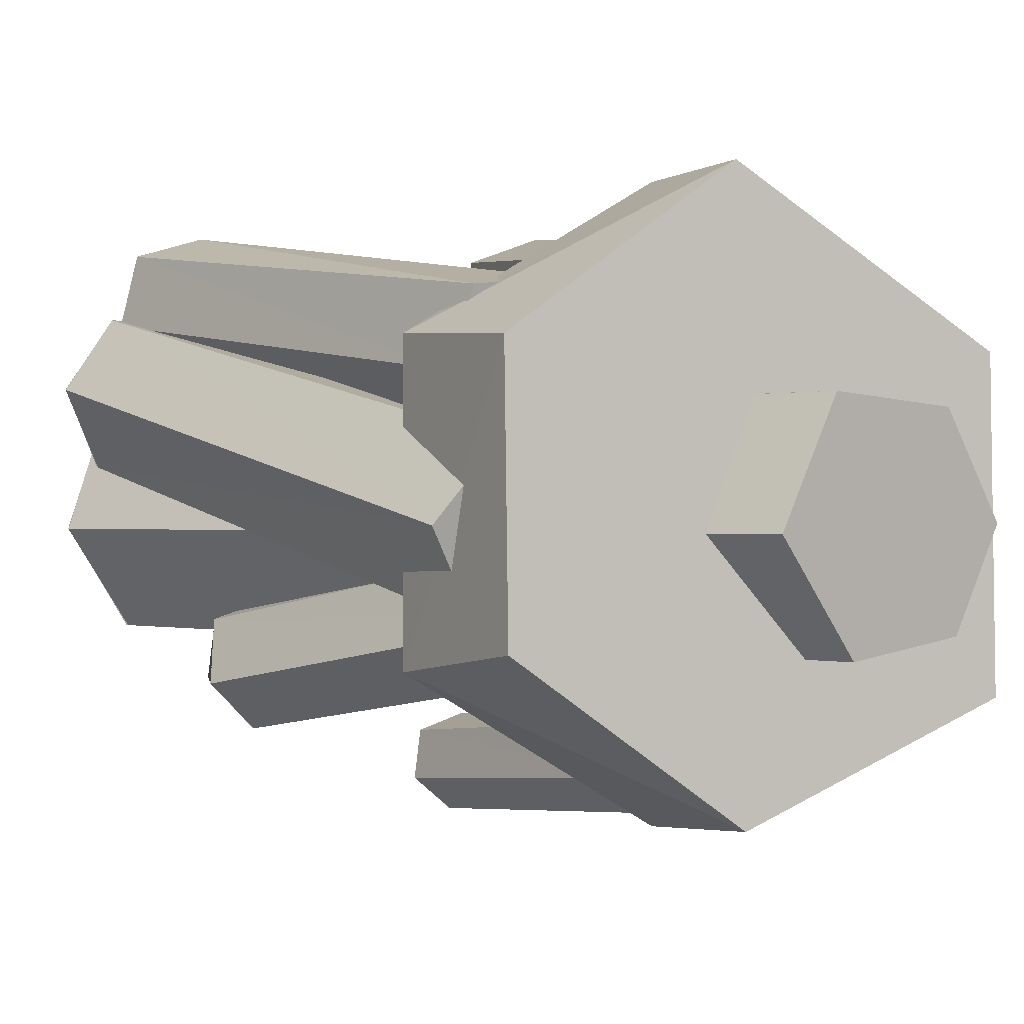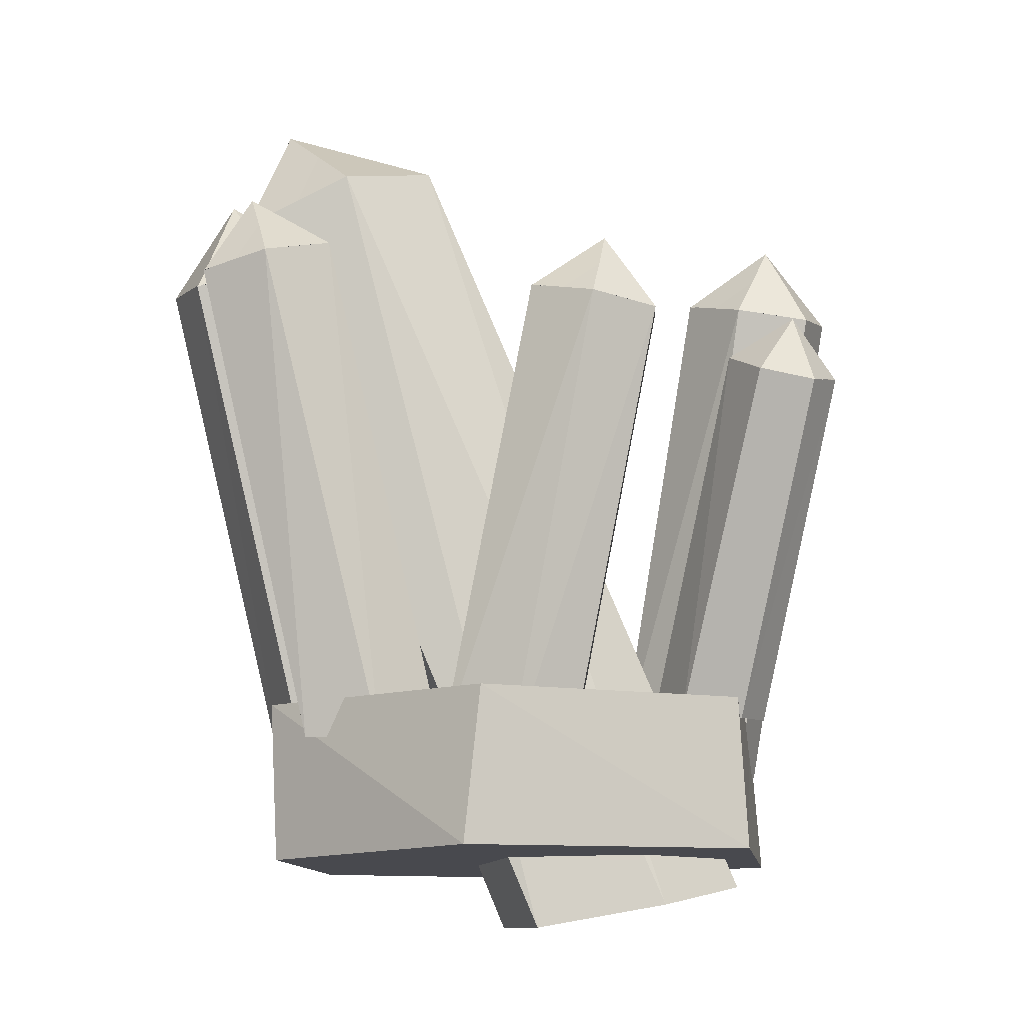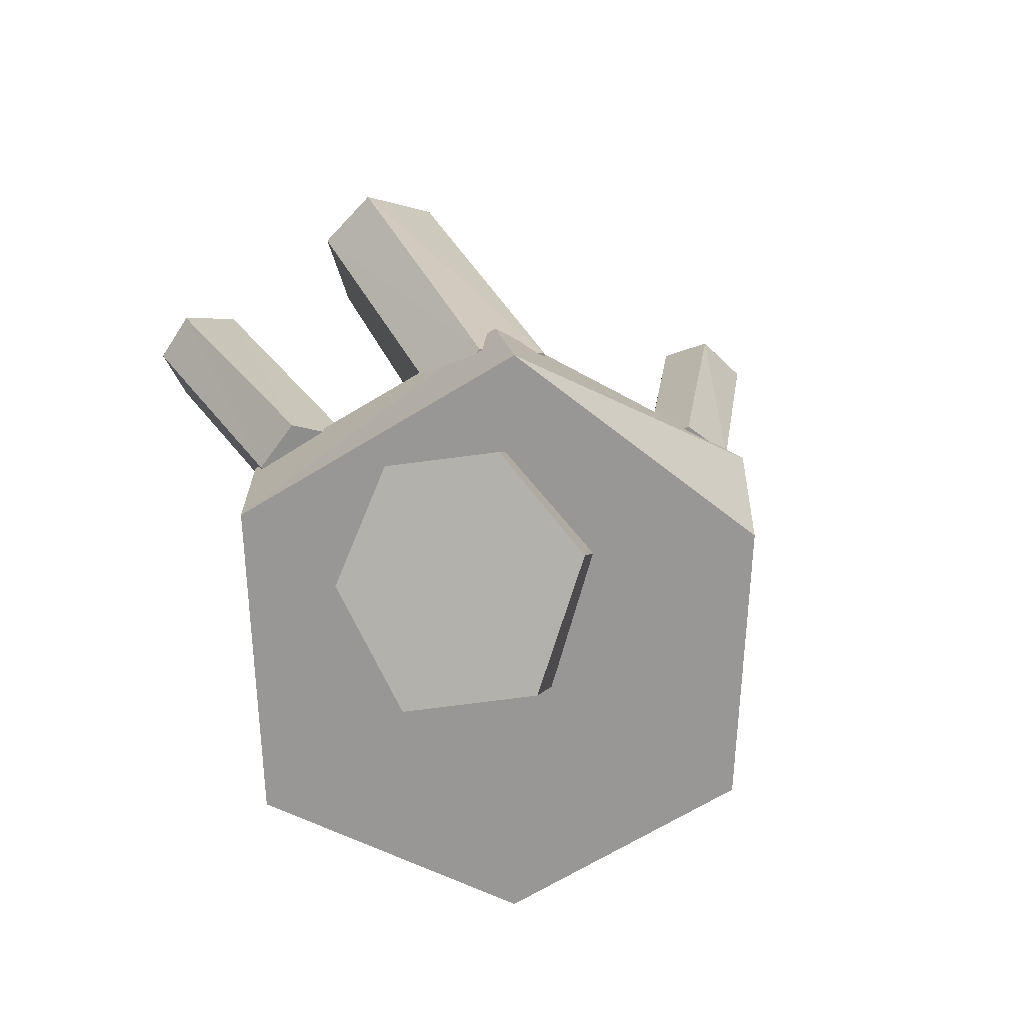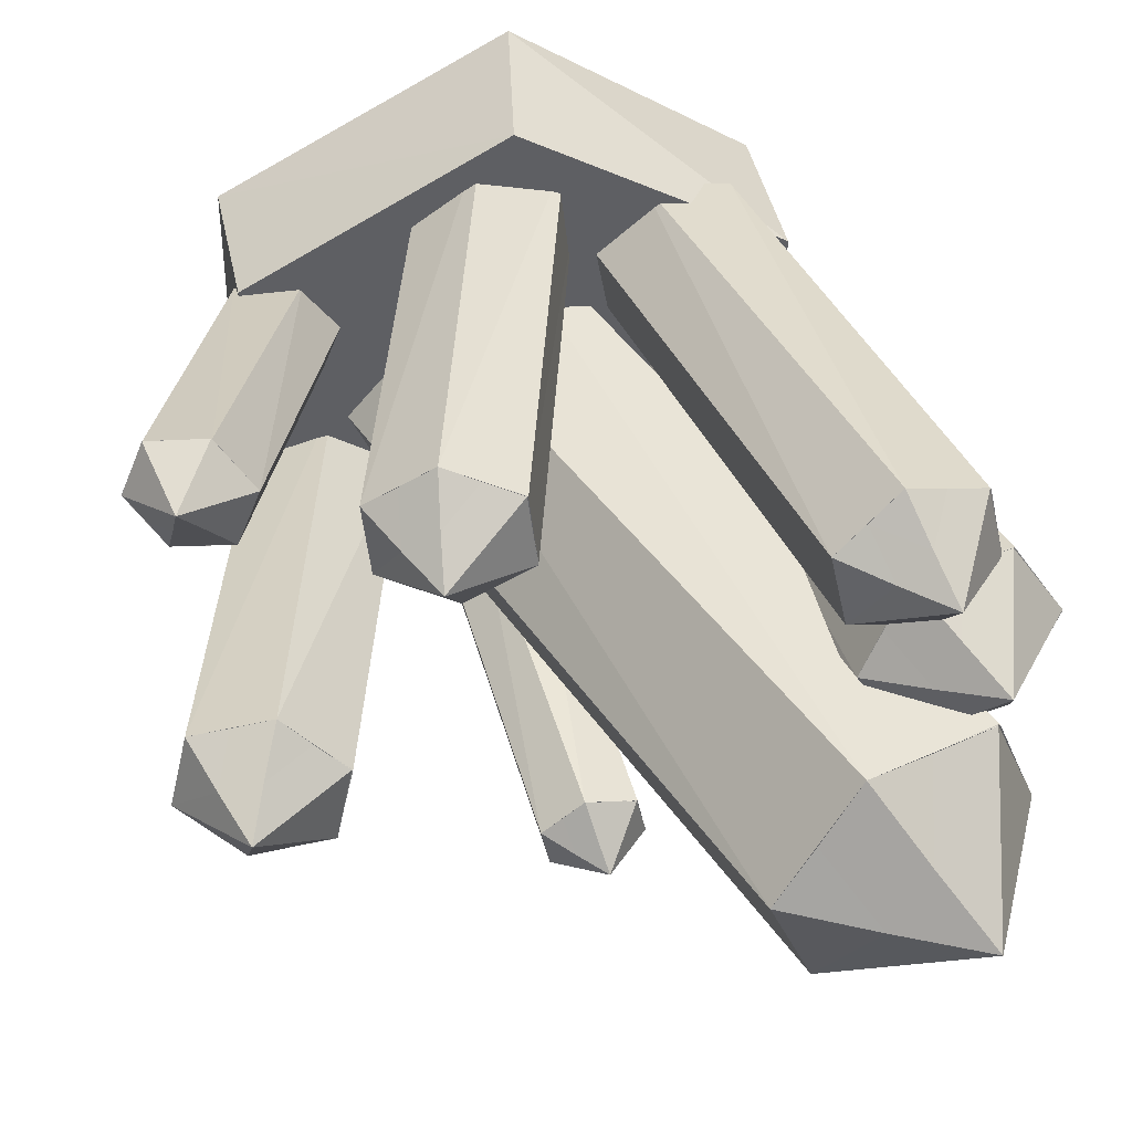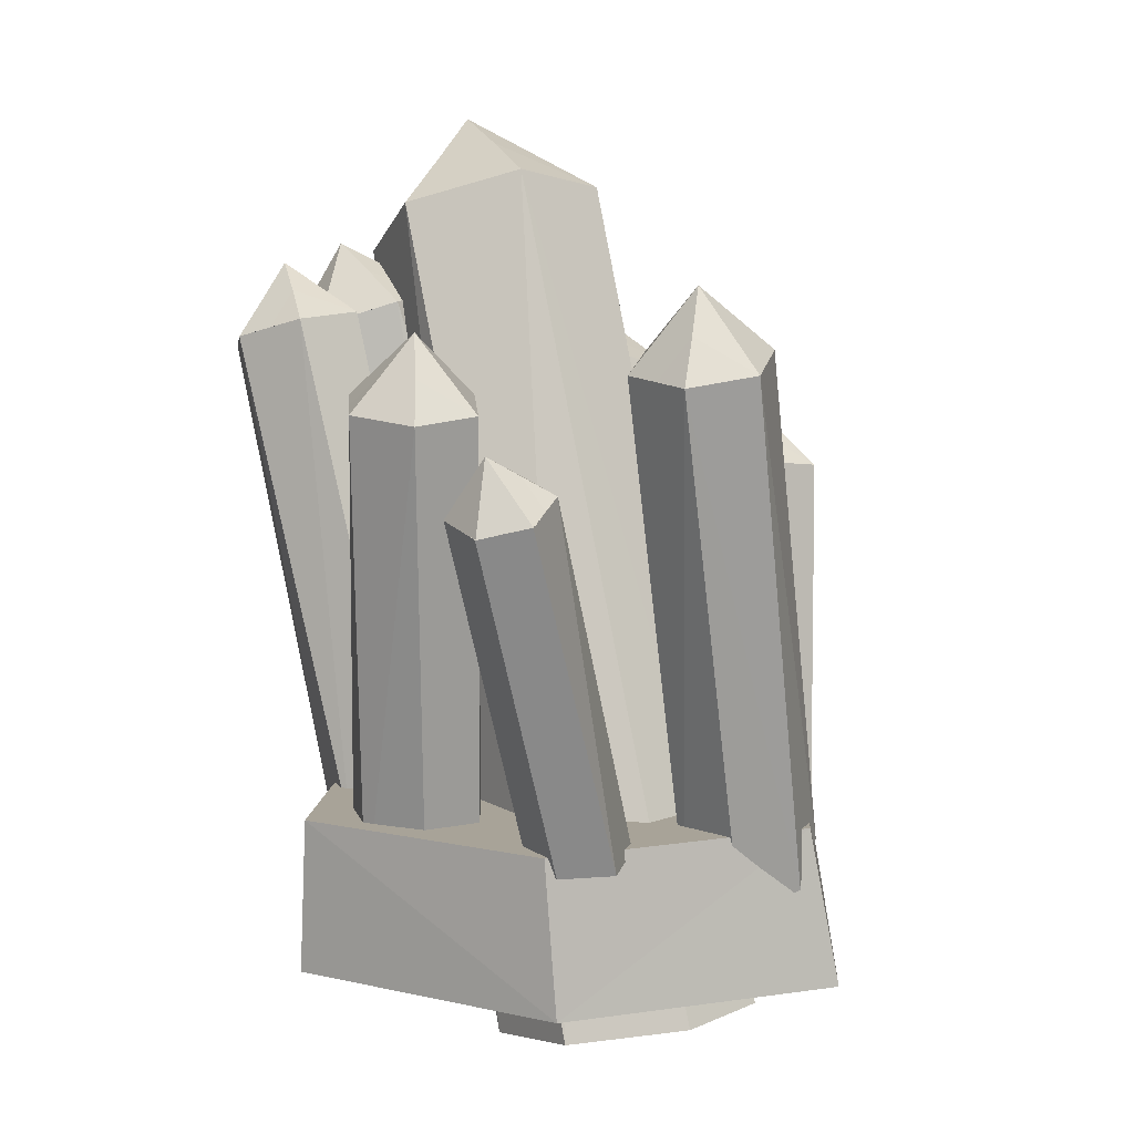
<metadata>
{"format":"obj","ext":"obj","renderer":"f3d","projection":"perspective","resolution":1024,"background":"white","views":[{"elev":-0.4,"azim":-29.5,"up":"+Z"},{"elev":-11.9,"azim":8.0,"up":"+Y"},{"elev":-68.0,"azim":121.3,"up":"+Y"},{"elev":44.0,"azim":171.4,"up":"+Z"},{"elev":6.9,"azim":64.0,"up":"+Y"}]}
</metadata>
<code>
o Cylinder.027_Cylinder.028
v 0.4606 -0.01136 0.7409
v 0.563 0.5044 0.7933
v 0.3888 0.02354 0.726
v 0.4929 0.5213 0.7662
v 0.3851 0.04439 0.6527
v 0.4864 0.5293 0.6966
v 0.4538 0.02687 0.6065
v 0.55 0.5203 0.654
v 0.5144 -0.006852 0.6353
v 0.6202 0.5034 0.6811
v 0.5175 -0.02423 0.6963
v 0.6267 0.4954 0.7508
f 2 3 1
f 4 5 3
f 5 8 7
f 7 10 9
f 2 10 6
f 9 12 11
f 12 1 11
f 11 5 9
f 2 4 3
f 4 6 5
f 5 6 8
f 7 8 10
f 6 4 2
f 2 12 10
f 10 8 6
f 9 10 12
f 12 2 1
f 11 1 5
f 1 3 5
f 5 7 9
o Cone.001
v 0.4933 0.5206 0.7667
v 0.486 0.5291 0.6973
v 0.5493 0.521 0.654
v 0.6267 0.4954 0.7508
v 0.5692 0.5838 0.7264
v 0.563 0.5044 0.7933
v 0.5666 0.5439 0.7597
v 0.4897 0.5248 0.732
v 0.5692 0.5838 0.7264
v 0.5176 0.525 0.6756
v 0.5276 0.5565 0.7118
v 0.6202 0.5034 0.6811
v 0.5982 0.5399 0.738
v 0.5313 0.5522 0.7466
v 0.5955 0.5 0.7713
v 0.5286 0.5123 0.7798
f 13 26 20
f 16 25 27
f 13 28 26
f 17 25 21
f 14 23 22
f 22 24 27
f 22 21 15
f 22 23 21
f 23 17 21
f 21 24 15
f 21 25 24
f 25 16 24
f 26 19 17
f 26 28 19
f 28 18 19
f 27 19 18
f 27 25 19
f 25 17 19
f 20 23 14
f 20 26 23
f 26 17 23
f 28 13 20
f 20 14 22
f 22 15 24
f 24 16 27
f 27 18 28
f 28 20 27
f 20 22 27
o Cylinder.029_Cylinder.030
v 0.4303 -0.09279 0.2128
v 0.4432 0.08 0.2004
v 0.7144 -0.0868 0.3208
v 0.703 0.08 0.3504
v 0.7119 -0.08262 0.6414
v 0.703 0.08 0.6504
v 0.4257 -0.08513 0.8006
v 0.4432 0.08 0.8004
v 0.1896 -0.09105 0.6394
v 0.1834 0.08 0.6504
v 0.1917 -0.09454 0.3722
v 0.1834 0.08 0.3504
f 30 31 29
f 32 33 31
f 33 36 35
f 35 38 37
f 30 38 34
f 37 40 39
f 40 29 39
f 39 33 37
f 30 32 31
f 32 34 33
f 33 34 36
f 35 36 38
f 34 32 30
f 30 40 38
f 38 36 34
f 37 38 40
f 40 30 29
f 39 29 33
f 29 31 33
f 33 35 37
o Cylinder.000_Cylinder.003
v 0.4794 0.06234 0.3082
v 0.4306 0.4301 0.285
v 0.4231 0.06762 0.3001
v 0.379 0.4225 0.2701
v 0.4128 0.07172 0.2475
v 0.37 0.418 0.2217
v 0.4604 0.06986 0.212
v 0.4125 0.4211 0.1881
v 0.5097 0.06455 0.2304
v 0.464 0.4287 0.2031
v 0.5183 0.06113 0.2742
v 0.4731 0.4332 0.2515
f 42 43 41
f 44 45 43
f 45 48 47
f 47 50 49
f 42 50 46
f 49 52 51
f 52 41 51
f 51 45 49
f 42 44 43
f 44 46 45
f 45 46 48
f 47 48 50
f 46 44 42
f 42 52 50
f 50 48 46
f 49 50 52
f 52 42 41
f 51 41 45
f 41 43 45
f 45 47 49
o Cone.000_Cone.003
v 0.3795 0.4222 0.2705
v 0.3698 0.4178 0.2222
v 0.4118 0.4213 0.1881
v 0.4731 0.4332 0.2515
v 0.4136 0.4757 0.2304
v 0.4306 0.4301 0.285
v 0.4224 0.4529 0.2576
v 0.3746 0.42 0.2464
v 0.4136 0.4757 0.2304
v 0.3908 0.4195 0.2051
v 0.3917 0.4467 0.2263
v 0.464 0.4287 0.2031
v 0.4434 0.4546 0.2405
v 0.3965 0.4489 0.2505
v 0.4522 0.4318 0.2677
v 0.4054 0.4261 0.2777
f 53 66 60
f 56 65 67
f 53 68 66
f 57 65 61
f 54 63 62
f 62 64 67
f 62 61 55
f 62 63 61
f 63 57 61
f 61 64 55
f 61 65 64
f 65 56 64
f 66 59 57
f 66 68 59
f 68 58 59
f 67 59 58
f 67 65 59
f 65 57 59
f 60 63 54
f 60 66 63
f 66 57 63
f 68 53 60
f 60 54 62
f 62 55 64
f 64 56 67
f 67 58 68
f 68 60 67
f 60 62 67
o Cylinder.001_Cylinder.004
v 0.6185 0.01067 0.4498
v 0.71 0.5442 0.5651
v 0.5536 0.05034 0.4115
v 0.6508 0.5656 0.5145
v 0.5763 0.07552 0.3392
v 0.6693 0.5772 0.4441
v 0.6601 0.05684 0.3171
v 0.7469 0.5675 0.4243
v 0.7091 0.01818 0.365
v 0.8061 0.5461 0.4748
v 0.6902 -0.002803 0.4253
v 0.7877 0.5345 0.5452
f 70 71 69
f 72 73 71
f 73 76 75
f 75 78 77
f 70 78 74
f 77 80 79
f 80 69 79
f 79 73 77
f 70 72 71
f 72 74 73
f 73 74 76
f 75 76 78
f 74 72 70
f 70 80 78
f 78 76 74
f 77 78 80
f 80 70 69
f 79 69 73
f 69 71 73
f 73 75 77
o Cone.002_Cone.004
v 0.651 0.5648 0.5152
v 0.6686 0.5769 0.4446
v 0.7462 0.5682 0.424
v 0.7877 0.5345 0.5452
v 0.7413 0.63 0.5057
v 0.71 0.5442 0.5651
v 0.7261 0.5869 0.5354
v 0.6598 0.5709 0.4799
v 0.7413 0.63 0.5057
v 0.7074 0.5726 0.4343
v 0.705 0.6035 0.4752
v 0.8061 0.5461 0.4748
v 0.7649 0.5825 0.525
v 0.6962 0.5974 0.5105
v 0.7497 0.5394 0.5547
v 0.681 0.5543 0.5401
f 81 94 88
f 84 93 95
f 81 96 94
f 85 93 89
f 82 91 90
f 90 92 95
f 90 89 83
f 90 91 89
f 91 85 89
f 89 92 83
f 89 93 92
f 93 84 92
f 94 87 85
f 94 96 87
f 96 86 87
f 95 87 86
f 95 93 87
f 93 85 87
f 88 91 82
f 88 94 91
f 94 85 91
f 96 81 88
f 88 82 90
f 90 83 92
f 92 84 95
f 95 86 96
f 96 88 95
f 88 90 95
o Cylinder.002_Cylinder.005
v 0.3171 0.03666 0.7023
v 0.1971 0.5713 0.7804
v 0.2326 0.03931 0.6929
v 0.121 0.5579 0.7572
v 0.2145 0.05962 0.6178
v 0.106 0.5646 0.6853
v 0.2839 0.0739 0.5645
v 0.1672 0.5848 0.6367
v 0.3583 0.06718 0.589
v 0.2434 0.5982 0.6599
v 0.3734 0.05025 0.6517
v 0.2583 0.5915 0.7318
f 98 99 97
f 100 101 99
f 101 104 103
f 103 106 105
f 98 106 102
f 105 108 107
f 108 97 107
f 107 101 105
f 98 100 99
f 100 102 101
f 101 102 104
f 103 104 106
f 102 100 98
f 98 108 106
f 106 104 102
f 105 106 108
f 108 98 97
f 107 97 101
f 97 99 101
f 101 103 105
o Cone.003_Cone.005
v 0.1217 0.5573 0.7577
v 0.1058 0.5642 0.6861
v 0.1662 0.585 0.6367
v 0.2583 0.5915 0.7318
v 0.1638 0.6516 0.7148
v 0.1971 0.5713 0.7804
v 0.1809 0.6115 0.7474
v 0.1138 0.5608 0.7219
v 0.1638 0.6516 0.7148
v 0.136 0.5746 0.6614
v 0.1348 0.6079 0.7004
v 0.2434 0.5982 0.6599
v 0.2111 0.6219 0.7227
v 0.1428 0.6045 0.7363
v 0.2283 0.5817 0.7553
v 0.1599 0.5643 0.7689
f 109 122 116
f 112 121 123
f 109 124 122
f 113 121 117
f 110 119 118
f 118 120 123
f 118 117 111
f 118 119 117
f 119 113 117
f 117 120 111
f 117 121 120
f 121 112 120
f 122 115 113
f 122 124 115
f 124 114 115
f 123 115 114
f 123 121 115
f 121 113 115
f 116 119 110
f 116 122 119
f 122 113 119
f 124 109 116
f 116 110 118
f 118 111 120
f 120 112 123
f 123 114 124
f 124 116 123
f 116 118 123
o Cylinder.003_Cylinder.006
v 0.3117 -0.03605 0.5284
v 0.1872 0.5808 0.6852
v 0.2152 -0.0378 0.5536
v 0.09493 0.561 0.6911
v 0.1629 -0.01365 0.4798
v 0.04813 0.5694 0.619
v 0.2157 0.008228 0.3932
v 0.09363 0.5975 0.541
v 0.3077 0.004324 0.3886
v 0.1859 0.6173 0.5351
v 0.3513 -0.0158 0.4501
v 0.2327 0.6089 0.6072
f 126 127 125
f 128 129 127
f 129 132 131
f 131 134 133
f 126 134 130
f 133 136 135
f 136 125 135
f 135 129 133
f 126 128 127
f 128 130 129
f 129 130 132
f 131 132 134
f 130 128 126
f 126 136 134
f 134 132 130
f 133 134 136
f 136 126 125
f 135 125 129
f 125 127 129
f 129 131 133
o Cone.004_Cone.006
v 0.09599 0.5604 0.6913
v 0.04821 0.5688 0.6199
v 0.09251 0.5978 0.5415
v 0.2327 0.6089 0.6072
v 0.1194 0.674 0.6305
v 0.1872 0.5808 0.6852
v 0.1537 0.6274 0.6574
v 0.0721 0.5646 0.6556
v 0.1194 0.674 0.6305
v 0.07036 0.5833 0.5807
v 0.08378 0.6214 0.6252
v 0.1859 0.6173 0.5351
v 0.1759 0.6419 0.6182
v 0.1077 0.6172 0.6609
v 0.2102 0.5953 0.6452
v 0.142 0.5706 0.6878
f 137 150 144
f 140 149 151
f 137 152 150
f 141 149 145
f 138 147 146
f 146 148 151
f 146 145 139
f 146 147 145
f 147 141 145
f 145 148 139
f 145 149 148
f 149 140 148
f 150 143 141
f 150 152 143
f 152 142 143
f 151 143 142
f 151 149 143
f 149 141 143
f 144 147 138
f 144 150 147
f 150 141 147
f 152 137 144
f 144 138 146
f 146 139 148
f 148 140 151
f 151 142 152
f 152 144 151
f 144 146 151
o Cylinder.004_Cylinder.007
v 0.4463 0.0728 0.4811
v 0.2482 0.5321 0.4012
v 0.3703 0.05827 0.4725
v 0.183 0.5015 0.385
v 0.3543 0.05207 0.4014
v 0.1719 0.4851 0.3205
v 0.4169 0.06144 0.3507
v 0.226 0.4993 0.2722
v 0.4838 0.07493 0.3737
v 0.2912 0.53 0.2885
v 0.4972 0.0801 0.433
v 0.3023 0.5464 0.353
f 154 155 153
f 156 157 155
f 157 160 159
f 159 162 161
f 154 162 158
f 161 164 163
f 164 153 163
f 163 157 161
f 154 156 155
f 156 158 157
f 157 158 160
f 159 160 162
f 158 156 154
f 154 164 162
f 162 160 158
f 161 162 164
f 164 154 153
f 163 153 157
f 153 155 157
f 157 159 161
o Cone.005_Cone.007
v 0.1837 0.5013 0.3855
v 0.1717 0.4849 0.3212
v 0.225 0.4994 0.2722
v 0.3023 0.5464 0.353
v 0.2084 0.5774 0.3218
v 0.2482 0.5321 0.4012
v 0.2287 0.5548 0.3613
v 0.1777 0.4931 0.3534
v 0.2084 0.5774 0.3218
v 0.1984 0.4921 0.2967
v 0.19 0.5311 0.3215
v 0.2912 0.53 0.2885
v 0.2554 0.5621 0.3368
v 0.1961 0.5393 0.3537
v 0.2757 0.5395 0.3763
v 0.2164 0.5167 0.3932
f 165 178 172
f 168 177 179
f 165 180 178
f 169 177 173
f 166 175 174
f 174 176 179
f 174 173 167
f 174 175 173
f 175 169 173
f 173 176 167
f 173 177 176
f 177 168 176
f 178 171 169
f 178 180 171
f 180 170 171
f 179 171 170
f 179 177 171
f 177 169 171
f 172 175 166
f 172 178 175
f 178 169 175
f 180 165 172
f 172 166 174
f 174 167 176
f 176 168 179
f 179 170 180
f 180 172 179
f 172 174 179
o Cylinder.005_Cylinder.008
v 0.6834 0.07256 0.5445
v 0.7836 0.4387 0.6748
v 0.7284 0.06132 0.5851
v 0.8179 0.4149 0.7158
v 0.7063 0.05863 0.6386
v 0.7954 0.4039 0.763
v 0.6428 0.06763 0.6425
v 0.7386 0.4167 0.7692
v 0.6102 0.07759 0.5968
v 0.7043 0.4405 0.7282
v 0.6286 0.07983 0.5522
v 0.7268 0.4515 0.6809
f 182 183 181
f 184 185 183
f 185 188 187
f 187 190 189
f 182 190 186
f 189 192 191
f 192 181 191
f 191 185 189
f 182 184 183
f 184 186 185
f 185 186 188
f 187 188 190
f 186 184 182
f 182 192 190
f 190 188 186
f 189 190 192
f 192 182 181
f 191 181 185
f 181 183 185
f 185 187 189
o Cone.006_Cone.008
v 0.8177 0.4148 0.7151
v 0.7959 0.4038 0.7626
v 0.7392 0.4168 0.7697
v 0.7268 0.4515 0.6809
v 0.774 0.477 0.7432
v 0.7836 0.4387 0.6748
v 0.7785 0.4579 0.7089
v 0.8068 0.4093 0.7388
v 0.774 0.477 0.7432
v 0.7675 0.4103 0.7662
v 0.785 0.4404 0.7529
v 0.7043 0.4405 0.7282
v 0.7501 0.4644 0.7124
v 0.7959 0.4459 0.7291
v 0.7546 0.4453 0.6781
v 0.8003 0.4268 0.6948
f 193 206 200
f 196 205 207
f 193 208 206
f 197 205 201
f 194 203 202
f 202 204 207
f 202 201 195
f 202 203 201
f 203 197 201
f 201 204 195
f 201 205 204
f 205 196 204
f 206 199 197
f 206 208 199
f 208 198 199
f 207 199 198
f 207 205 199
f 205 197 199
f 200 203 194
f 200 206 203
f 206 197 203
f 208 193 200
f 200 194 202
f 202 195 204
f 204 196 207
f 207 198 208
f 208 200 207
f 200 202 207
o Cylinder.006_Cylinder.000
v 0.6167 -0.1399 0.5859
v 0.2491 0.7181 0.6036
v 0.4757 -0.1646 0.5955
v 0.1241 0.6652 0.5924
v 0.4206 -0.1619 0.4725
v 0.07985 0.6479 0.4775
v 0.5157 -0.1349 0.3604
v 0.1606 0.6835 0.3738
v 0.6455 -0.1149 0.3797
v 0.2856 0.7363 0.385
v 0.6914 -0.1172 0.4822
v 0.3298 0.7536 0.4999
f 210 211 209
f 212 213 211
f 213 216 215
f 215 218 217
f 210 218 214
f 217 220 219
f 220 209 219
f 219 213 217
f 210 212 211
f 212 214 213
f 213 214 216
f 215 216 218
f 214 212 210
f 210 220 218
f 218 216 214
f 217 218 220
f 220 210 209
f 219 209 213
f 209 211 213
f 213 215 217
o Cone.007_Cone.000
v 0.1256 0.6648 0.5932
v 0.07981 0.6474 0.4789
v 0.1588 0.6836 0.3741
v 0.3298 0.7536 0.4999
v 0.1501 0.8168 0.4844
v 0.2491 0.7181 0.6036
v 0.2003 0.7675 0.5435
v 0.1027 0.6561 0.5361
v 0.1501 0.8168 0.4844
v 0.1193 0.6655 0.4265
v 0.1149 0.7321 0.4816
v 0.2856 0.7363 0.385
v 0.2398 0.7856 0.4911
v 0.1378 0.7408 0.5388
v 0.29 0.7364 0.5502
v 0.188 0.6915 0.5979
f 221 234 228
f 224 233 235
f 221 236 234
f 225 233 229
f 222 231 230
f 230 232 235
f 230 229 223
f 230 231 229
f 231 225 229
f 229 232 223
f 229 233 232
f 233 224 232
f 234 227 225
f 234 236 227
f 236 226 227
f 235 227 226
f 235 233 227
f 233 225 227
f 228 231 222
f 228 234 231
f 234 225 231
f 236 221 228
f 228 222 230
f 230 223 232
f 232 224 235
f 235 226 236
f 236 228 235
f 228 230 235

</code>
